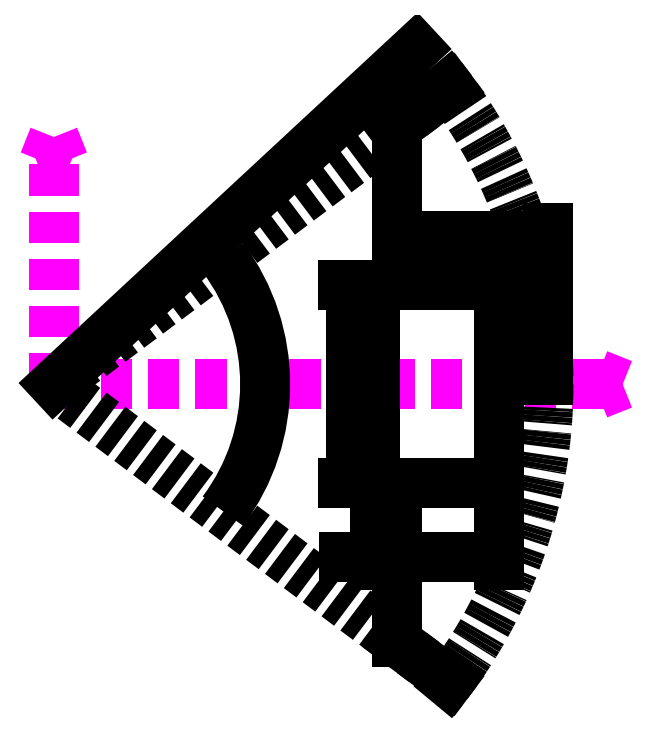
<metadata>
{"format":"dxf","ext":"dxf","renderer":"ezdxf+matplotlib","layout":"modelspace","background":"white","min_lineweight":24,"dpi":150}
</metadata>
<code>
0
SECTION
2
ENTITIES
0
HATCH
8
0
10
0
20
0
30
0
210
0
220
0
230
1
2
ansi31
70
    0
71
    0
91
    1
92
    0
93
    5
72
    1
10
130
20
-40
11
130
21
0
72
    1
10
130
20
0
11
130
21
40
72
    1
10
130
20
40
11
180
21
40
72
    1
10
180
20
40
11
180
21
-40
72
    1
10
180
20
-40
11
130
21
-40
97
    0
75
    0
76
    1
52
0
41
1
77
    0
78
    0
98
    0
0
ARC
8
0
10
0
20
0
40
0
50
0
51
0
0
LINE
8
coordinates
10
0
20
0
11
230
21
0
0
LINE
8
coordinates
10
230
20
0
11
220
21
4
0
LINE
8
coordinates
10
220
20
4
11
220
21
-4
0
LINE
8
coordinates
10
220
20
-4
11
230
21
0
0
LINE
8
coordinates
10
0
20
0
11
0
21
100
0
LINE
8
coordinates
10
0
20
100
11
4
21
90
0
LINE
8
coordinates
10
4
20
90
11
-4
21
90
0
LINE
8
coordinates
10
-4
20
90
11
0
21
100
0
ARC
8
dummy
10
0
20
0
40
200
50
320
51
40
0
LINE
8
dummy
10
0
20
0
11
160
21
120
0
LINE
8
dummy
10
0
20
0
11
160
21
-120
0
LINE
8
0
10
160
20
-120
11
138.9
21
-104.2
0
LINE
8
0
10
138.9
20
-104.2
11
138.9
21
-40
0
LINE
8
0
10
130
20
-40
11
130
21
0
0
LINE
8
0
10
160
20
120
11
138.9
21
104.2
0
LINE
8
0
10
138.9
20
104.2
11
138.9
21
40
0
LINE
8
0
10
130
20
40
11
130
21
0
0
LINE
8
0
10
180
20
-40
11
180
21
40
0
LINE
8
0
10
130
20
40
11
180
21
40
0
LINE
8
0
10
180
20
-40
11
130
21
-40
0
DIMENSION
8
dim
2
*D1
10
0
20
0
30
0
11
70.09
21
71.48
31
0
70
   36
1
Rotor Radius
71
    5
72
    0
3
Standard
53
0
210
0
220
0
230
1
15
146.6
25
136.1
35
0
40
0
0
DIMENSION
8
dim
2
*D2
10
160
20
120
30
0
11
0
21
0
31
0
70
   34
1
Pole Pitch
71
    5
72
    0
3
Standard
53
0
210
0
220
0
230
1
13
0
23
0
33
0
14
160
24
-120
34
0
15
0
25
0
35
0
16
80
26
30
36
0
0
DIMENSION
8
dim
2
*D3
10
120
20
-40
30
0
11
115.3
21
5.74e-16
31
0
70
   32
1
W0
71
    5
72
    0
3
Standard
53
0
210
0
220
0
230
1
13
130
23
40
33
0
14
130
24
-40
34
0
50
90
0
DIMENSION
8
dim
2
*D4
10
138.9
20
-70
30
0
11
134.4
21
-65.31
31
0
70
   32
1
H1
71
    5
72
    0
3
Standard
53
0
210
0
220
0
230
1
13
130
23
-40
33
0
14
138.9
24
-40
34
0
0
DIMENSION
8
dim
2
*D5
10
180
20
-70
30
0
11
159.4
21
-65.31
31
0
70
   32
1
H2
71
    5
72
    0
3
Standard
53
0
210
0
220
0
230
1
13
138.9
23
-40
33
0
14
180
24
-40
34
0
0
DIMENSION
8
dim
2
*D6
10
200
20
60
30
0
11
169.4
21
64.69
31
0
70
   32
1
H0
71
    5
72
    0
3
Standard
53
0
210
0
220
0
230
1
13
138.9
23
40
33
0
14
200
24
0
34
0
0
LEADER
8
points_pos
3
Standard
71
    1
72
    0
73
    3
74
    0
75
    0
40
1
41
10
76
3
76
3
10
130
20
0
30
0
10
120
20
-10
30
0
10
100
20
-10
30
0
0
LEADER
8
points_pos
3
Standard
71
    1
72
    0
73
    3
74
    0
75
    0
40
1
41
10
76
3
76
3
10
160
20
120
30
0
10
170
20
110
30
0
10
190
20
110
30
0
0
LEADER
8
points_pos
3
Standard
71
    1
72
    0
73
    3
74
    0
75
    0
40
1
41
10
76
3
76
3
10
138.9
20
104.2
30
0
10
130
20
110
30
0
10
110
20
110
30
0
0
LEADER
8
points_pos
3
Standard
71
    1
72
    0
73
    3
74
    0
75
    0
40
1
41
10
76
3
76
3
10
138.9
20
40
30
0
10
130
20
50
30
0
10
110
20
50
30
0
0
LEADER
8
points_pos
3
Standard
71
    1
72
    0
73
    3
74
    0
75
    0
40
1
41
10
76
3
76
3
10
130
20
40
30
0
10
120
20
30
30
0
10
100
20
30
30
0
0
LEADER
8
points_pos
3
Standard
71
    1
72
    0
73
    3
74
    0
75
    0
40
1
41
10
76
3
76
3
10
180
20
40
30
0
10
190
20
50
30
0
10
210
20
50
30
0
0
LEADER
8
points_pos
3
Standard
71
    1
72
    0
73
    3
74
    0
75
    0
40
1
41
10
76
3
76
3
10
180
20
0
30
0
10
190
20
-10
30
0
10
210
20
-10
30
0
0
TEXT
8
points_pos
10
190
20
110
30
0
40
1
1
a
50
0
41
1
51
0
7
STANDARD
71
    0
210
0
220
0
230
1
0
TEXT
8
points_pos
10
190
20
110
30
0
40
1
1
a
50
0
41
1
51
0
7
STANDARD
71
    0
210
0
220
0
230
1
0
TEXT
8
points_pos
10
190
20
110
30
0
40
1
1
a
50
0
41
1
51
0
7
STANDARD
71
    0
210
0
220
0
230
1
0
TEXT
8
points_pos
10
190
20
110
30
0
40
1
1
a
50
0
41
1
51
0
7
STANDARD
71
    0
210
0
220
0
230
1
0
TEXT
8
points_pos
10
110
20
50
30
0
40
7
1
c
50
0
41
1
51
0
7
standard
71
    0
72
    2
11
110
21
50
31
0
210
0
220
0
230
1
73
    1
0
TEXT
8
points_pos
10
110
20
110
30
0
40
7
1
b
50
0
41
1
51
0
7
standard
71
    0
72
    2
11
110
21
110
31
0
210
0
220
0
230
1
73
    1
0
TEXT
8
points_pos
10
190
20
110
30
0
40
7
1
a
50
0
41
1
51
0
7
standard
71
    0
11
190
21
110
31
0
210
0
220
0
230
1
73
    1
0
TEXT
8
points_pos
10
100
20
30
30
0
40
7
1
d
50
0
41
1
51
0
7
standard
71
    0
72
    2
11
100
21
30
31
0
210
0
220
0
230
1
73
    1
0
TEXT
8
points_pos
10
100
20
-10
30
0
40
7
1
e
50
0
41
1
51
0
7
standard
71
    0
72
    2
11
100
21
-10
31
0
210
0
220
0
230
1
73
    1
0
TEXT
8
points_pos
10
210
20
-10
30
0
40
7
1
f
50
0
41
1
51
0
7
standard
71
    0
11
210
21
-10
31
0
210
0
220
0
230
1
73
    1
0
TEXT
8
points_pos
10
210
20
50
30
0
40
7
1
g
50
0
41
1
51
0
7
standard
71
    0
11
210
21
50
31
0
210
0
220
0
230
1
73
    3
0
ENDSEC
0
EOF

</code>
